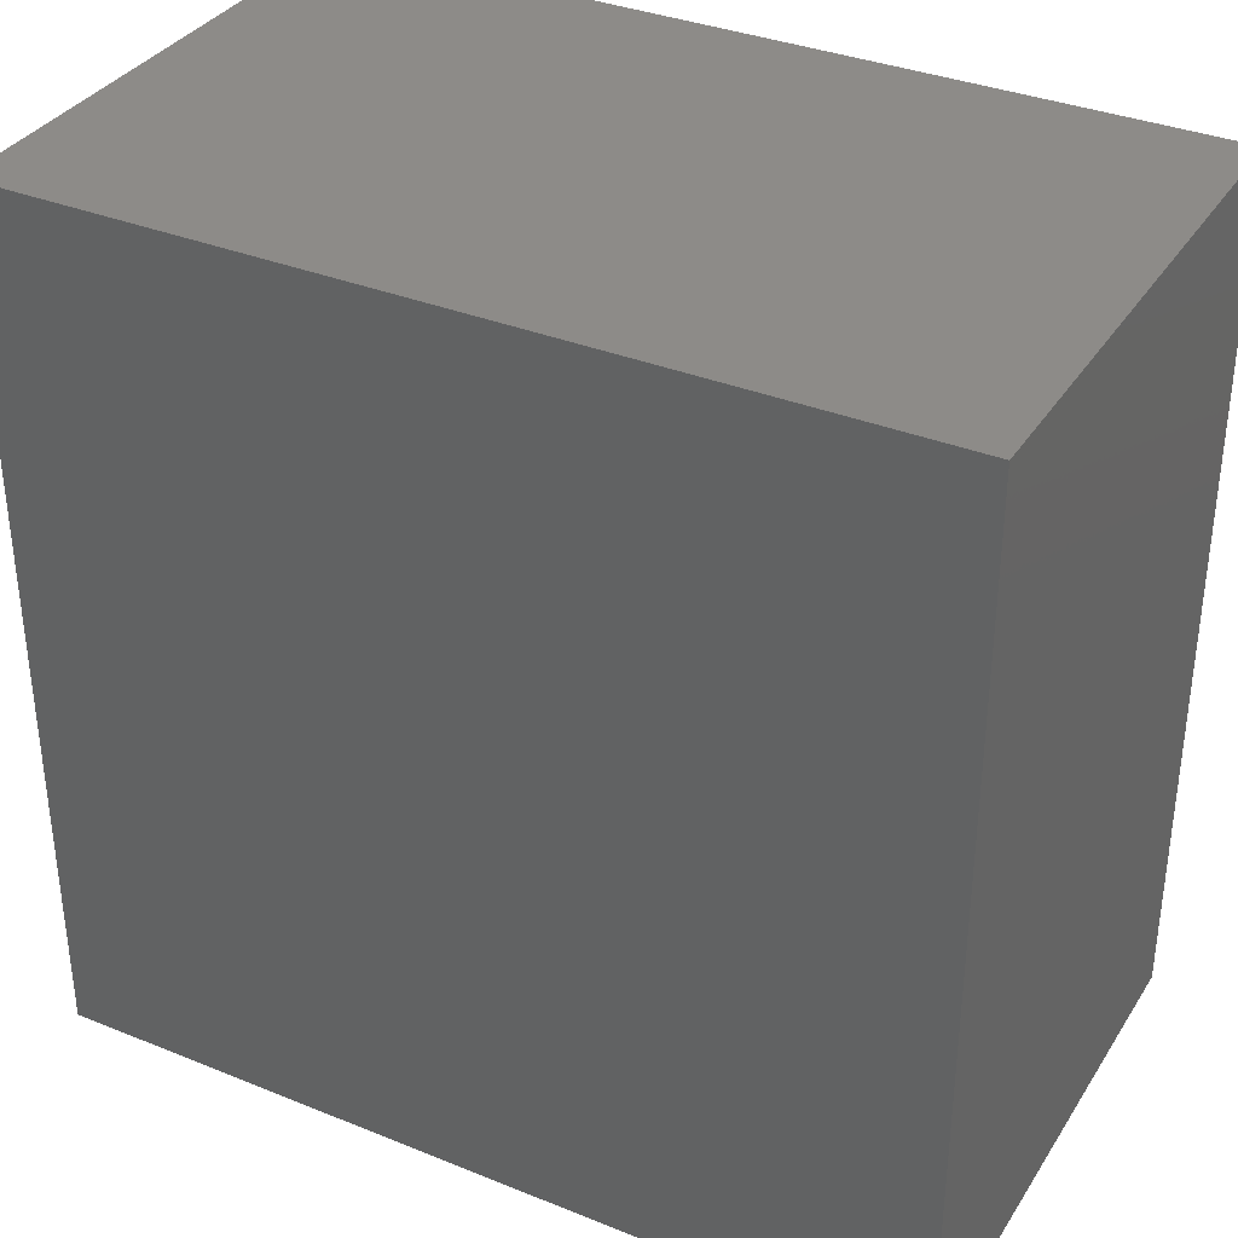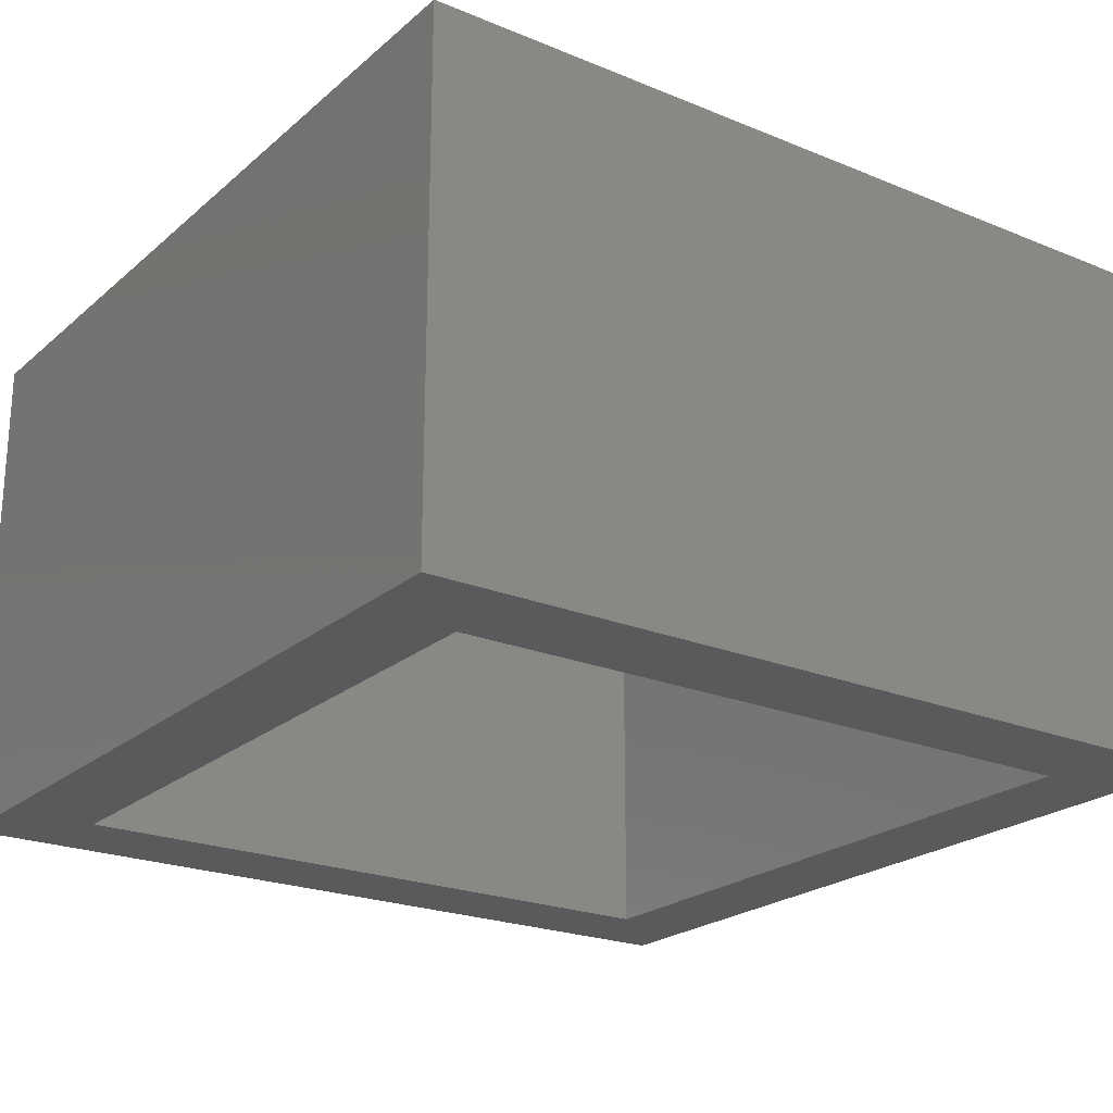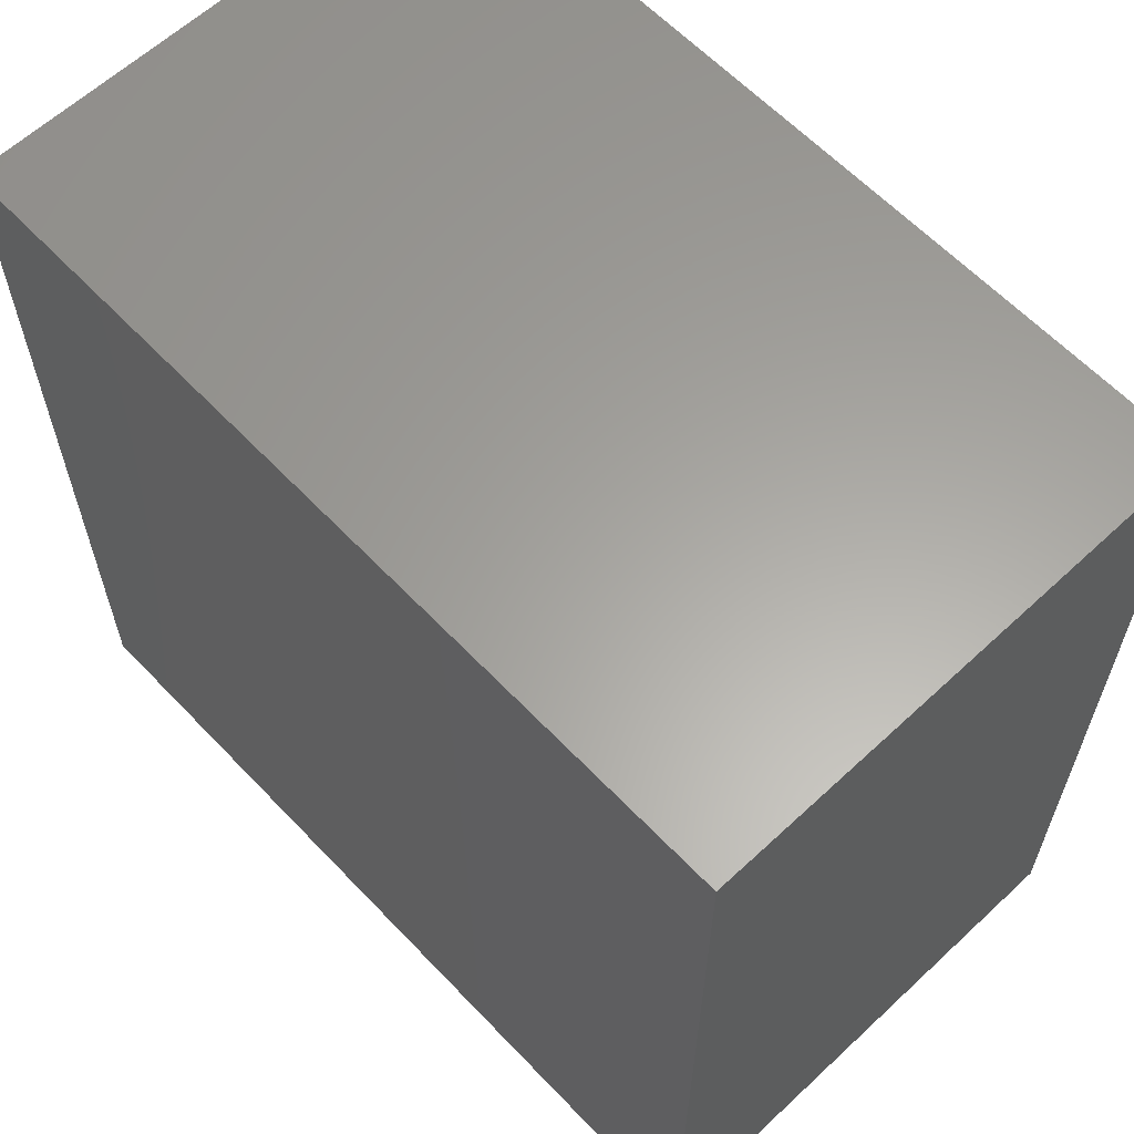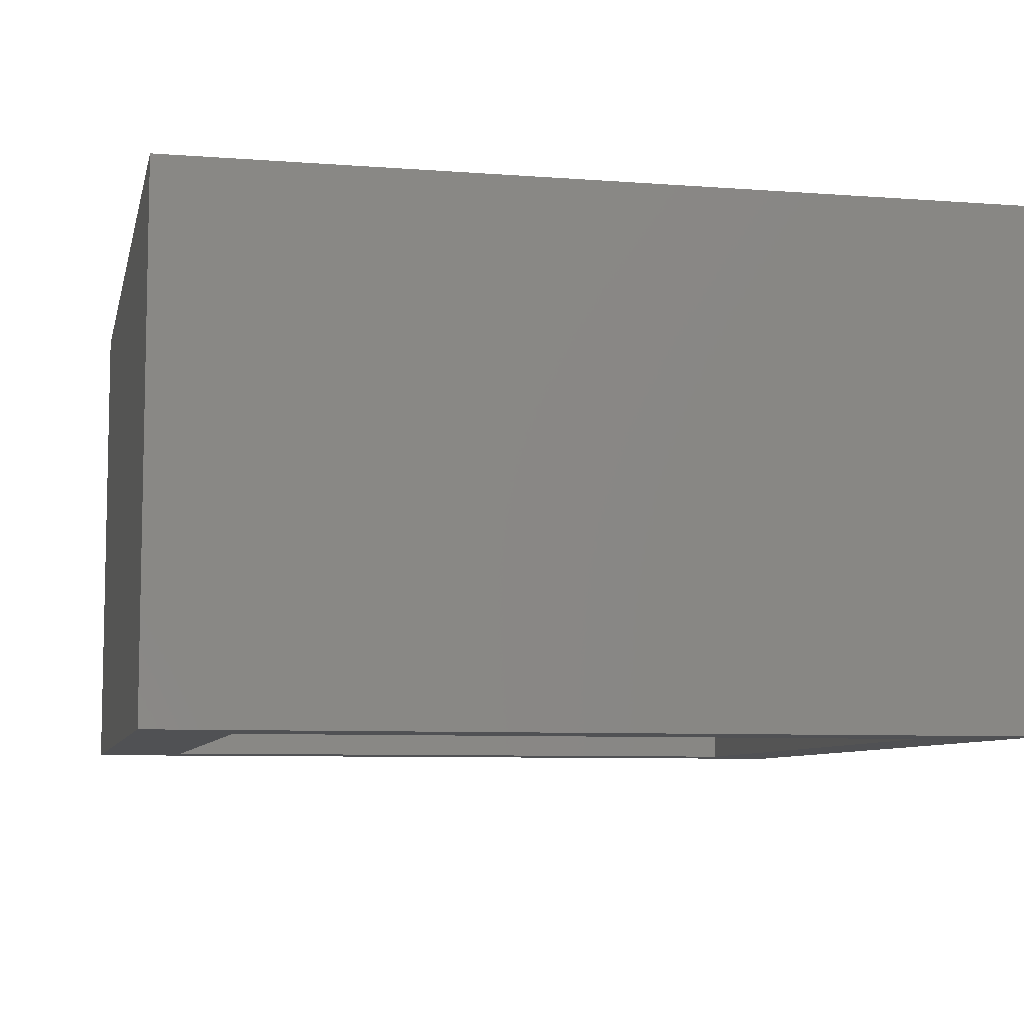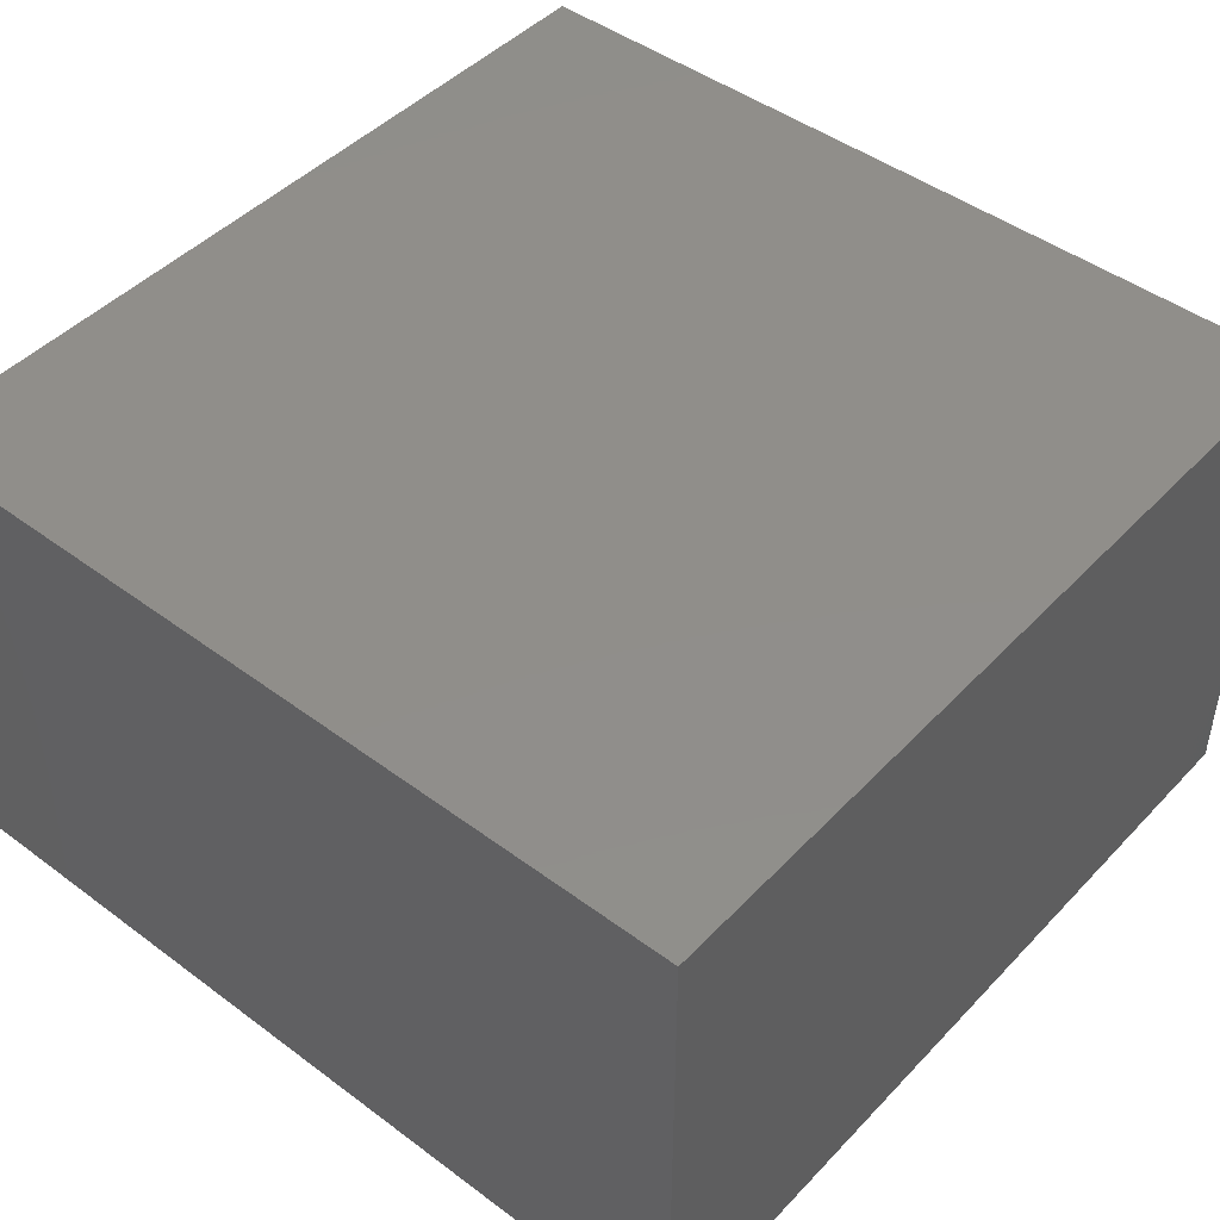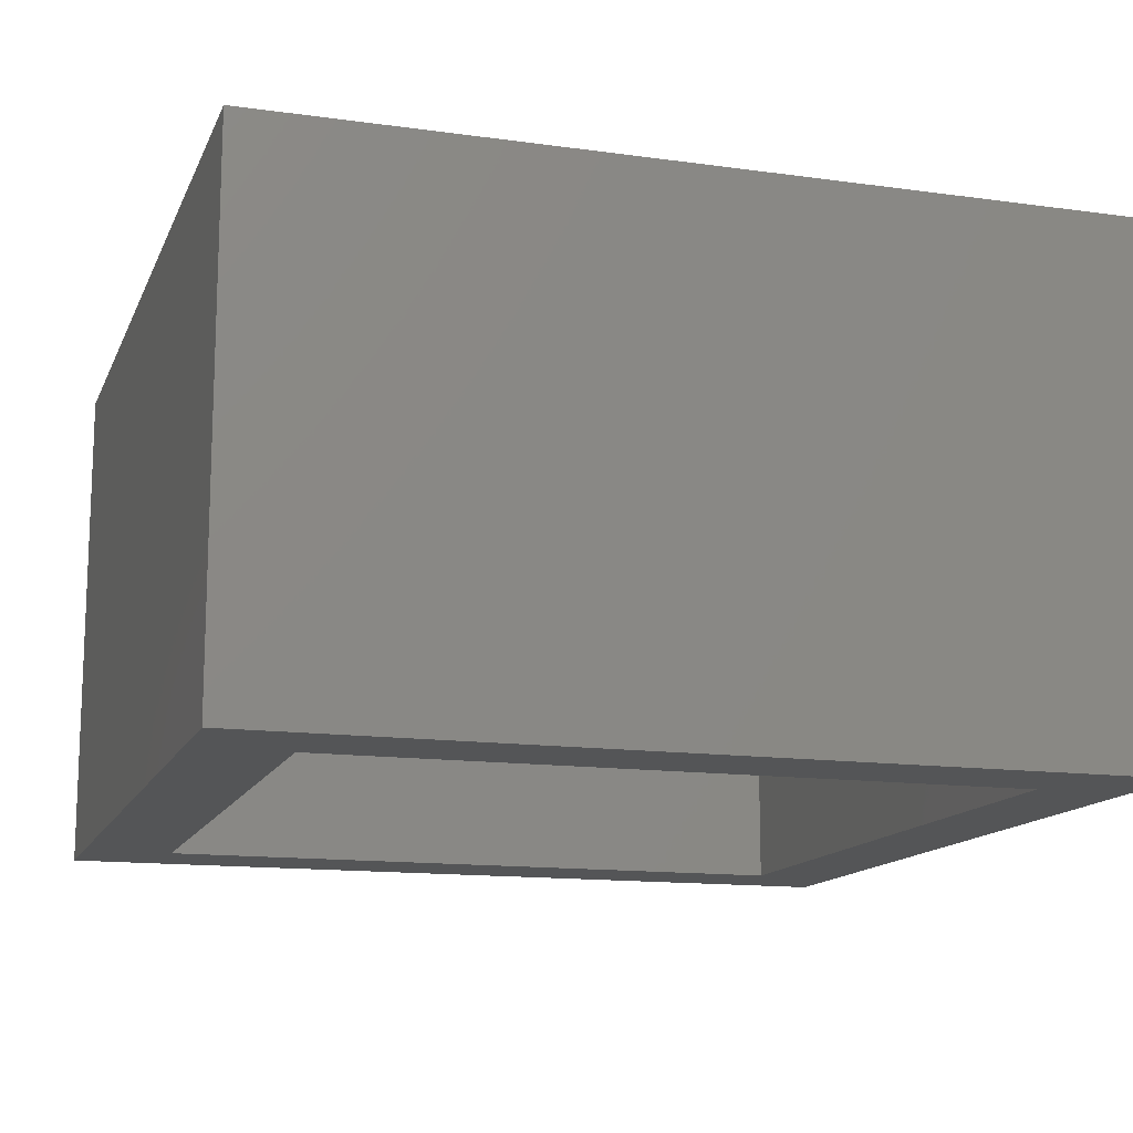
<metadata>
{"format":"stl","ext":"stl","renderer":"f3d","projection":"perspective","resolution":1024,"background":"white","views":[{"elev":35.0,"azim":-151.7,"up":"+Z"},{"elev":-22.5,"azim":54.8,"up":"+Y"},{"elev":61.8,"azim":-133.4,"up":"+Z"},{"elev":-7.6,"azim":-102.2,"up":"+Y"},{"elev":46.0,"azim":-139.6,"up":"+Y"},{"elev":-13.8,"azim":-107.2,"up":"+Y"}]}
</metadata>
<code>
# stl→obj: 16 verts, 28 faces
v -0.5312 -0.1328 -0.08594
v -0.5547 -0.1328 -0.0625
v -0.75 -0.1328 -0.08594
v -0.7266 -0.1328 -0.0625
v -0.75 -0.1328 0.1328
v -0.7266 -0.1328 0.1094
v -0.5312 -0.1328 0.1328
v -0.5547 -0.1328 0.1094
v -0.7266 -0.02344 -0.0625
v -0.5547 -0.02344 -0.0625
v -0.5547 -0.02344 0.1094
v -0.7266 -0.02344 0.1094
v -0.75 0 -0.08594
v -0.75 1.214e-17 0.1328
v -0.5312 2.429e-17 -0.08594
v -0.5312 3.643e-17 0.1328
f 1 2 3
f 3 2 4
f 3 4 5
f 5 4 6
f 5 6 7
f 7 6 8
f 7 8 1
f 1 8 2
f 4 2 9
f 9 2 10
f 2 8 10
f 10 8 11
f 8 6 11
f 11 6 12
f 6 4 12
f 12 4 9
f 9 10 12
f 12 10 11
f 13 14 15
f 15 14 16
f 5 14 3
f 3 14 13
f 7 16 5
f 5 16 14
f 1 15 7
f 7 15 16
f 3 13 1
f 1 13 15

</code>
